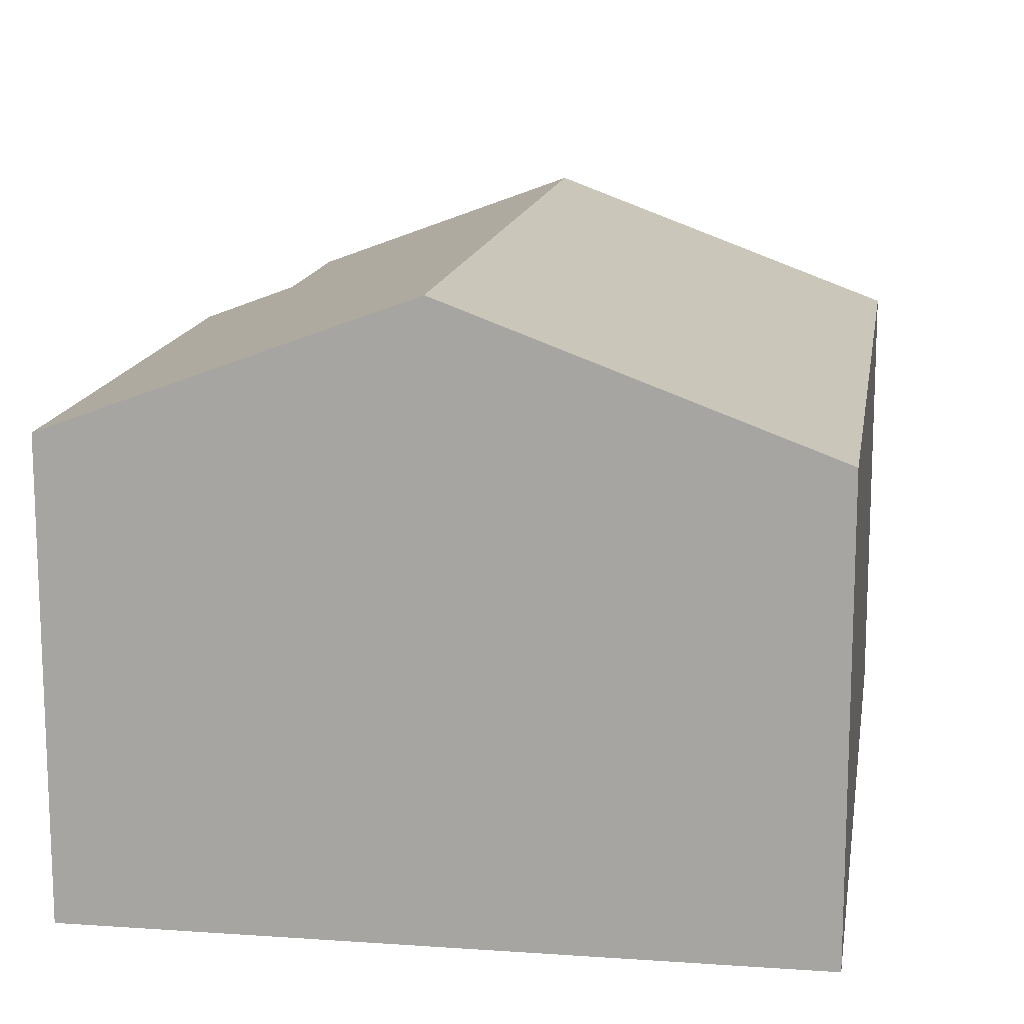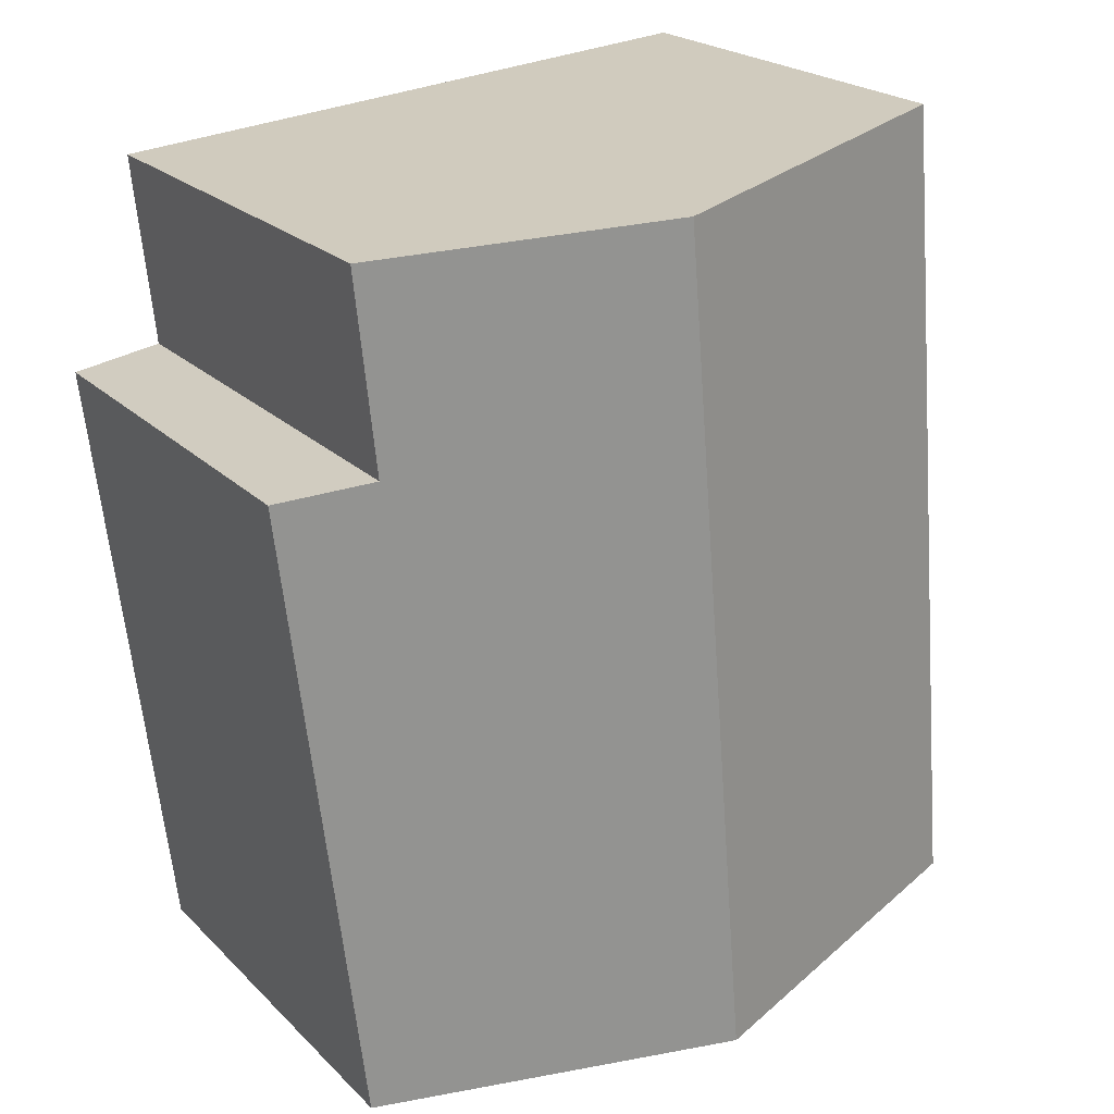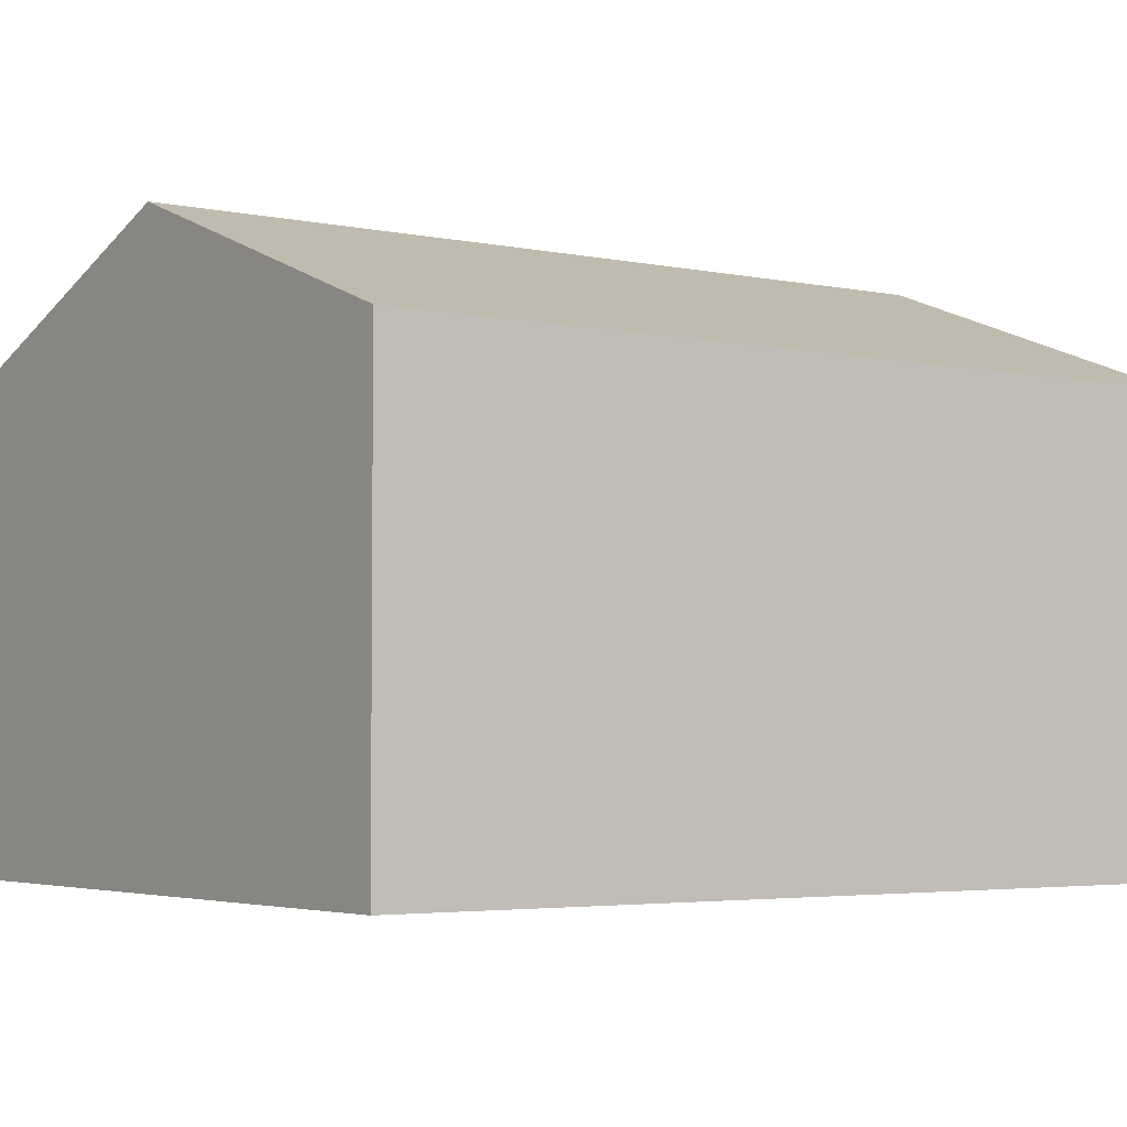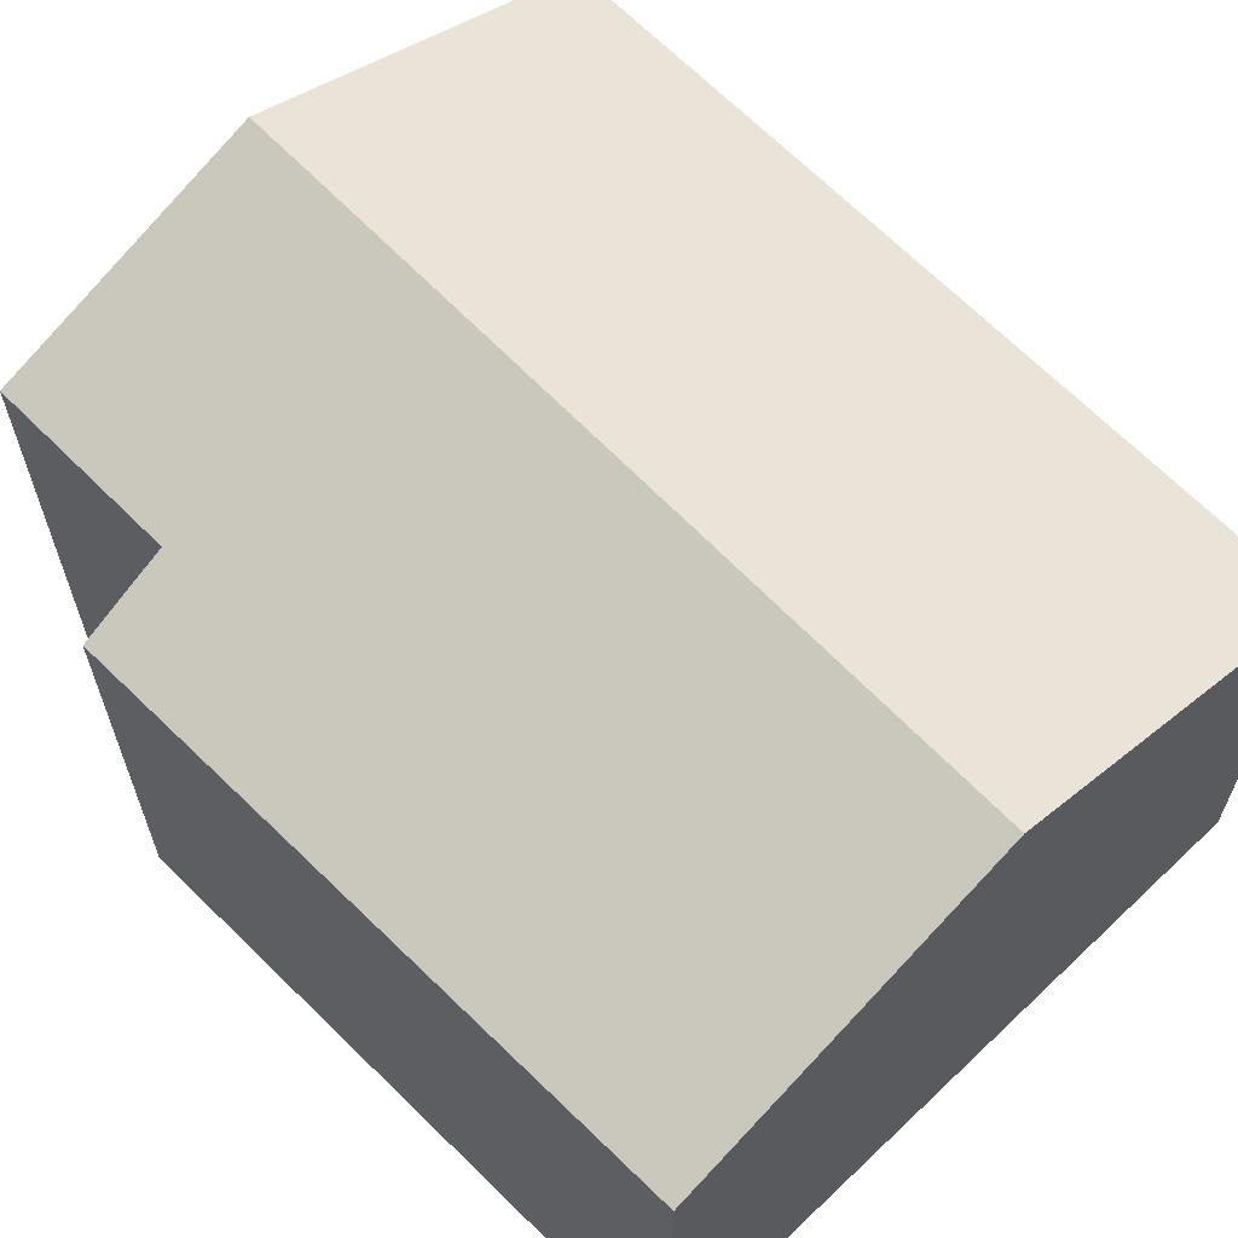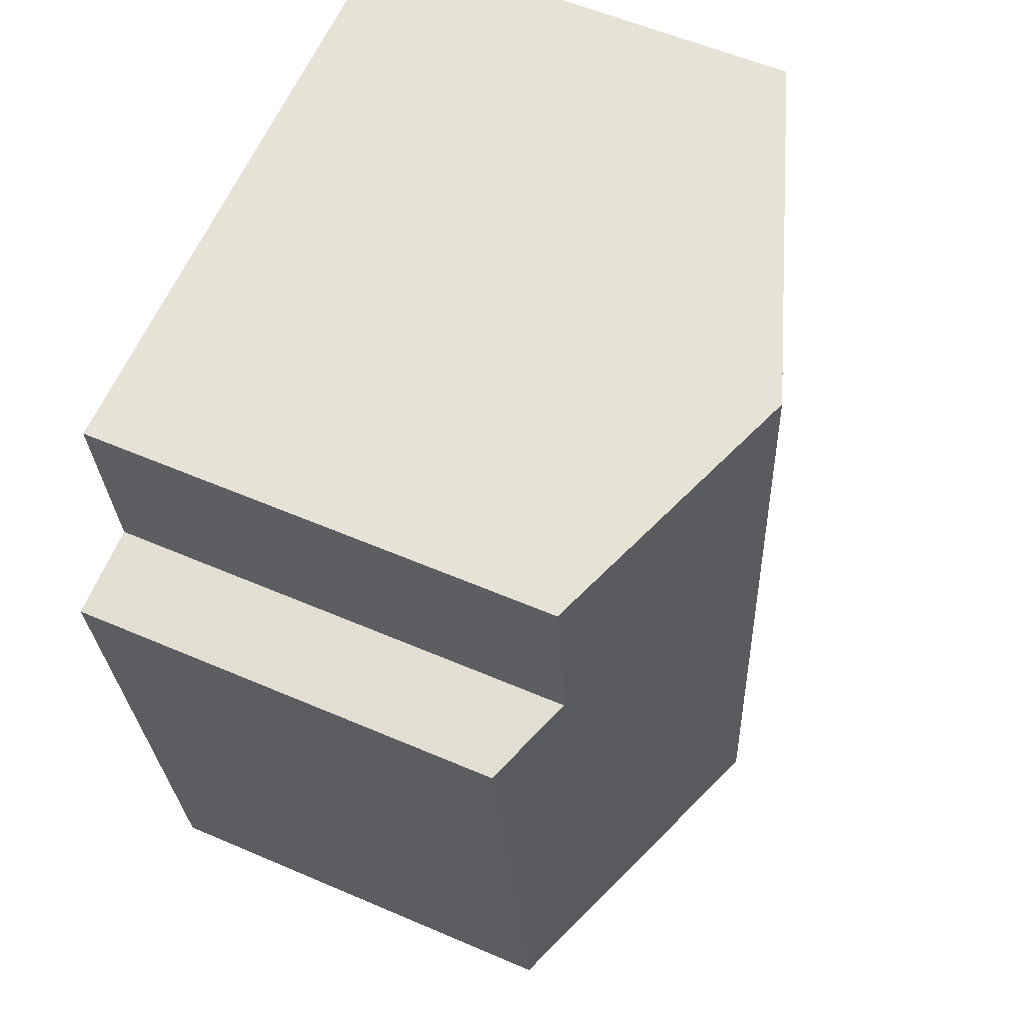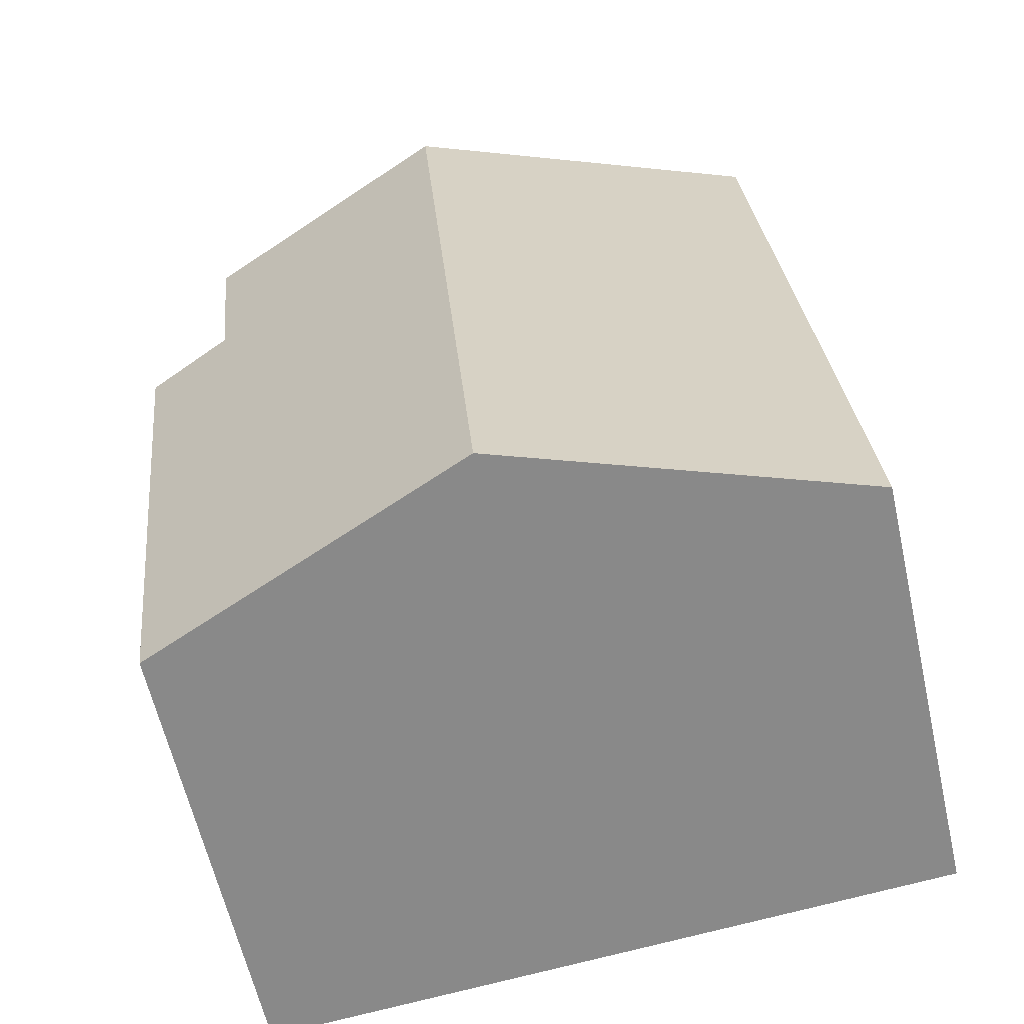
<metadata>
{"format":"obj","ext":"obj","renderer":"f3d","projection":"perspective","resolution":1024,"background":"white","views":[{"elev":14.1,"azim":-166.1,"up":"+Y"},{"elev":21.9,"azim":148.3,"up":"+Z"},{"elev":-3.7,"azim":-120.5,"up":"+Y"},{"elev":63.7,"azim":141.5,"up":"+Y"},{"elev":56.9,"azim":114.2,"up":"+Z"},{"elev":-61.5,"azim":-167.3,"up":"+Z"}]}
</metadata>
<code>
v  3.717 6.006 -0.339
v  8.057 4.599 5.945
v  7.263 4.685 -0.662
v  7.113 4.953 6.105
v  4.463 6.006 8.419
v  7.328 4.938 8.151
v  0 4.621 2.83e-16
v  0.747 4.621 8.767
v  7.113 -3.738e-16 6.105
v  7.328 -4.991e-16 8.151
v  7.263 4.054e-17 -0.662
v  8.057 -3.64e-16 5.945
v  4.463 -5.155e-16 8.419
v  0.747 -5.368e-16 8.767
v  3.717 2.076e-17 -0.339
v  0 0 0
g defaultobject
f 1 2 3
f 2 1 4
f 4 1 5
f 4 5 6
f 7 5 1
f 5 7 8
f 6 9 4
f 9 6 10
f 2 11 3
f 11 2 12
f 9 2 4
f 2 9 12
f 5 10 6
f 10 5 8
f 10 8 13
f 13 8 14
f 11 1 3
f 1 11 7
f 7 11 15
f 7 15 16
f 16 8 7
f 8 16 14
f 12 15 11
f 15 12 9
f 15 9 10
f 15 10 13
f 15 13 16
f 16 13 14

</code>
